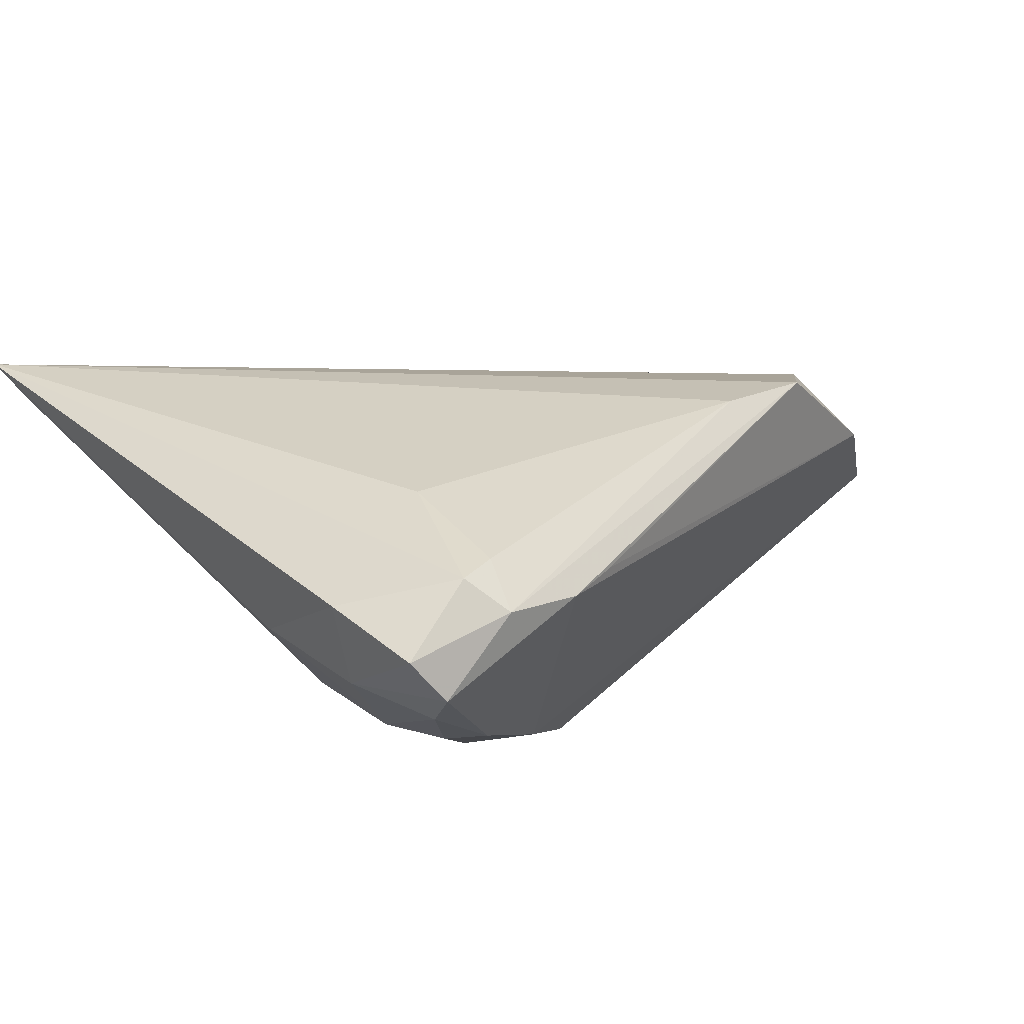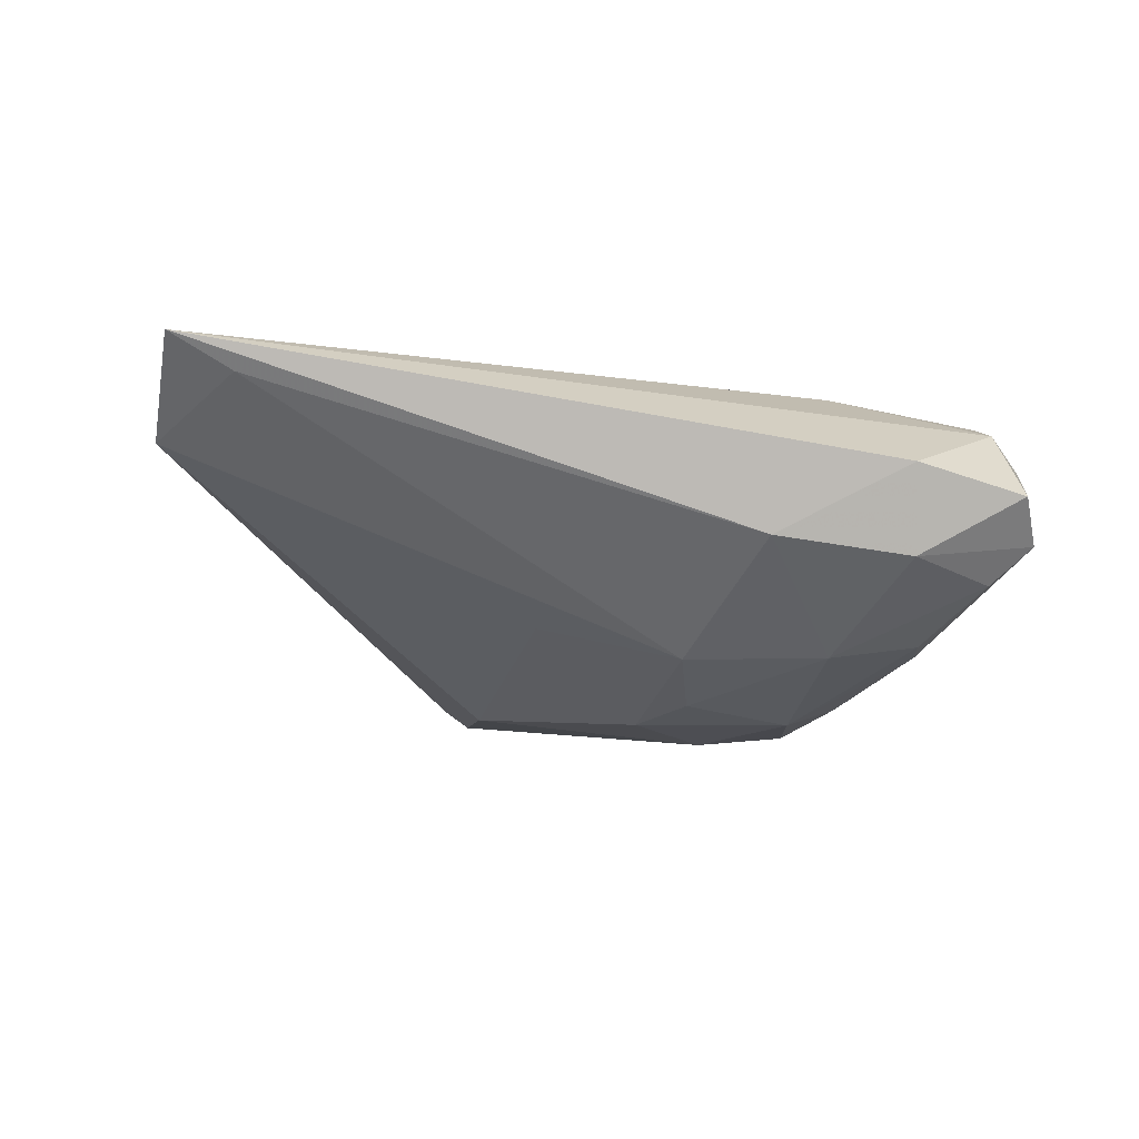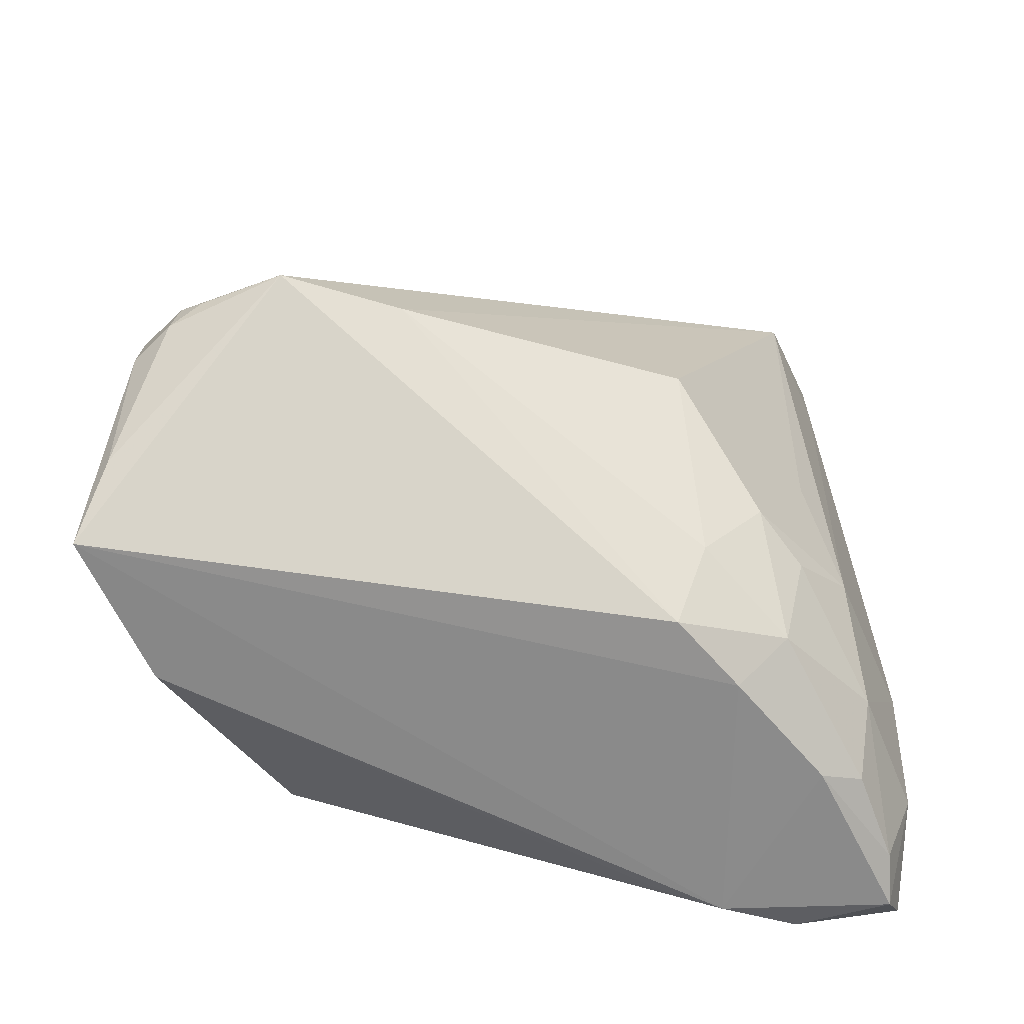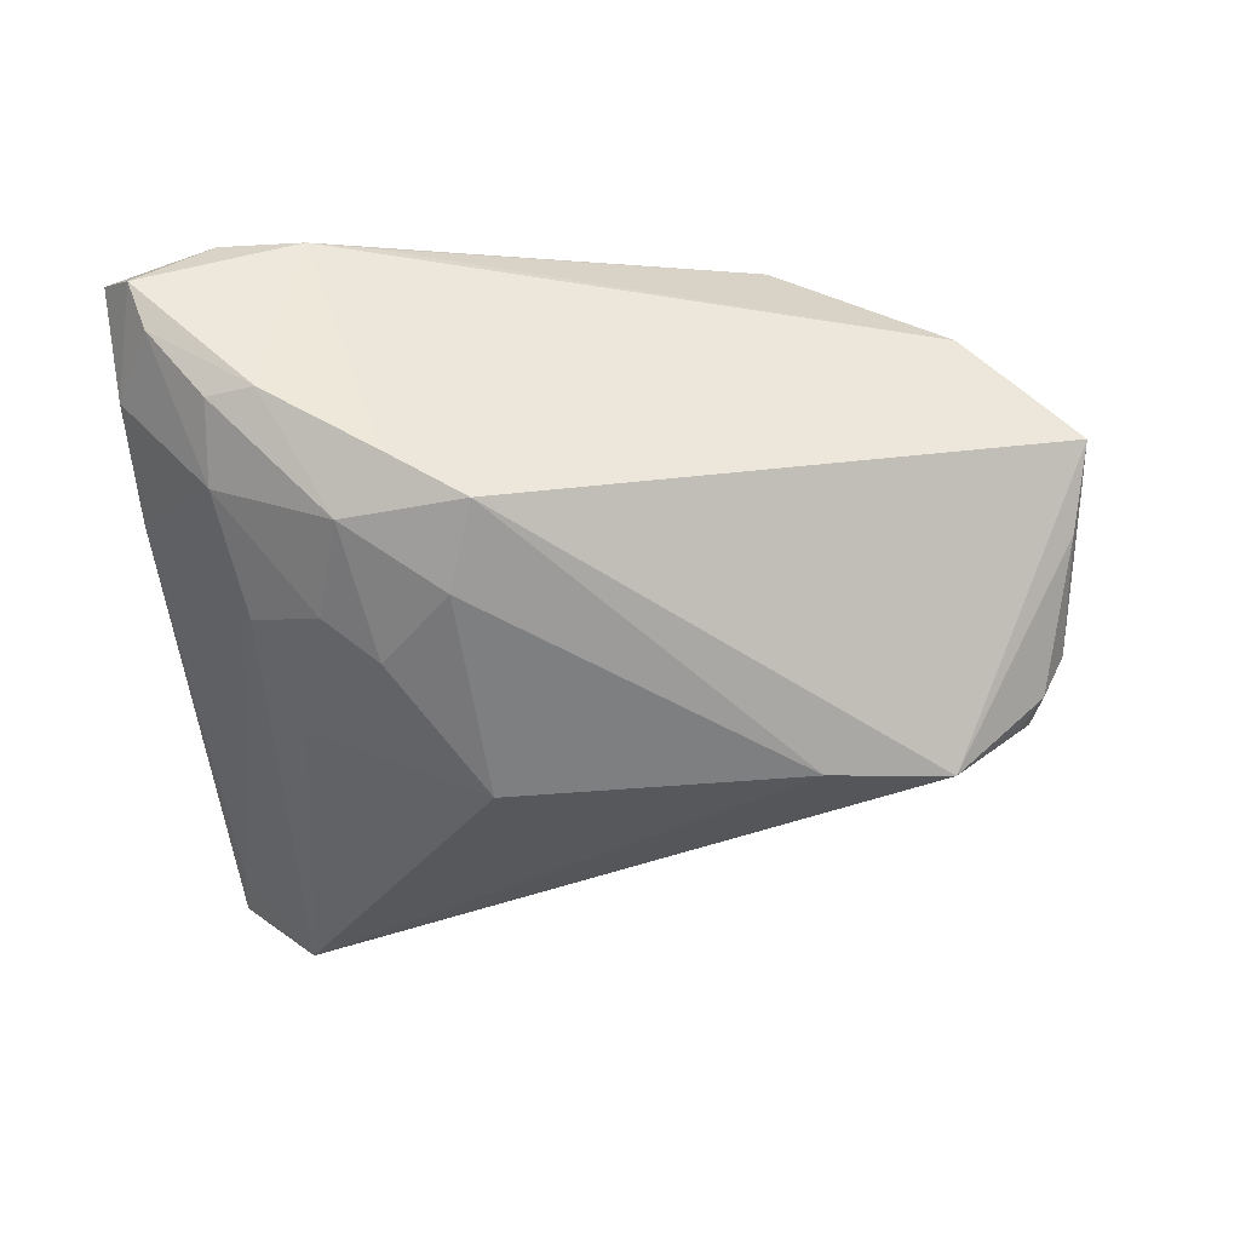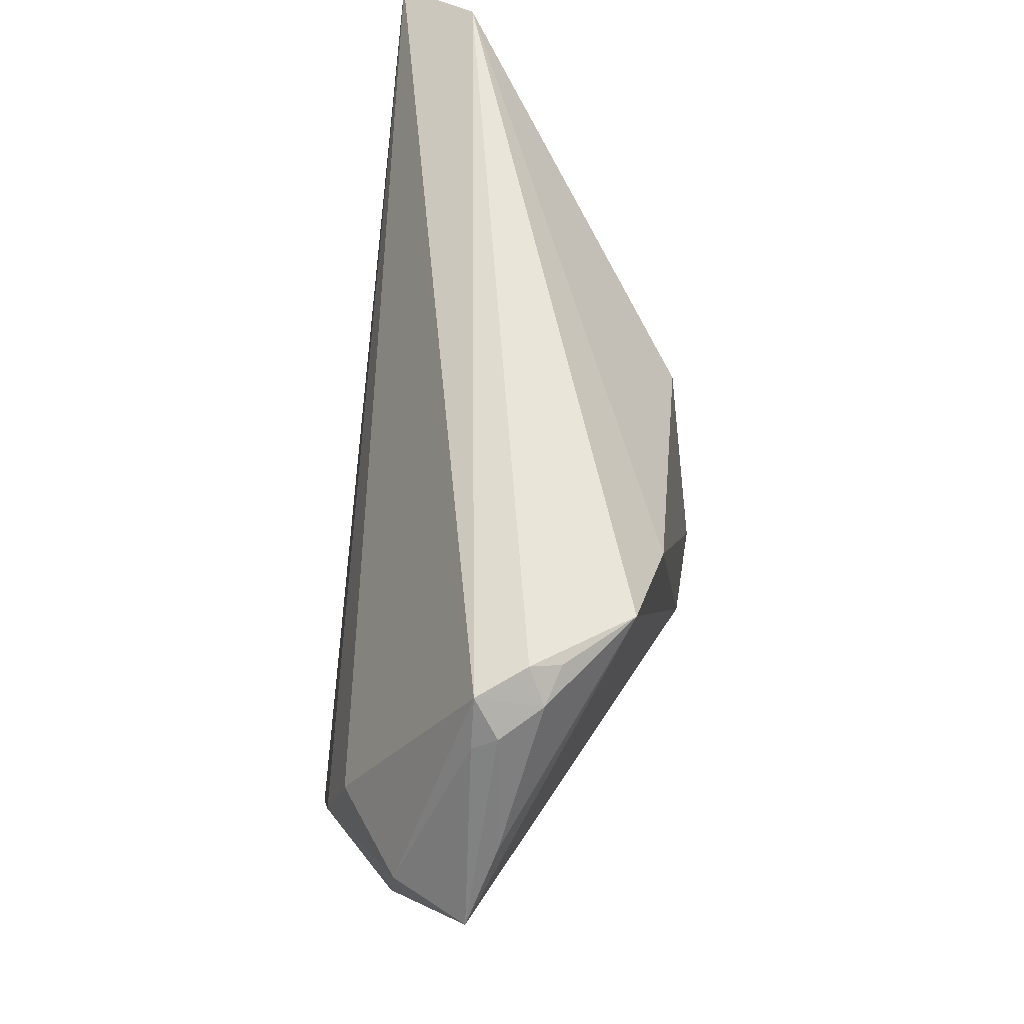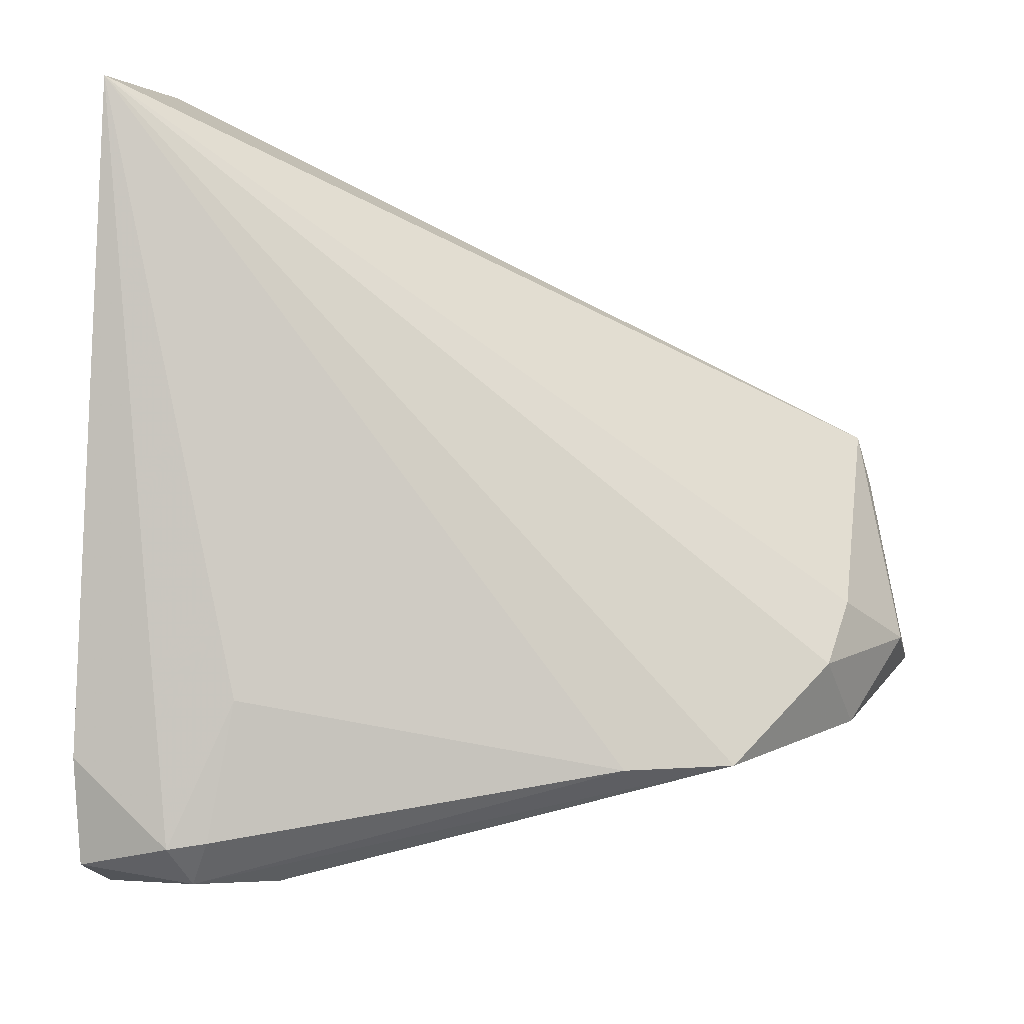
<metadata>
{"format":"obj","ext":"obj","renderer":"f3d","projection":"perspective","resolution":1024,"background":"white","views":[{"elev":18.2,"azim":-40.7,"up":"+Z"},{"elev":-2.8,"azim":-93.8,"up":"+Z"},{"elev":-31.9,"azim":160.5,"up":"+Y"},{"elev":-66.7,"azim":6.5,"up":"+Z"},{"elev":37.9,"azim":97.4,"up":"+Y"},{"elev":-9.9,"azim":-15.1,"up":"+Y"}]}
</metadata>
<code>
v -0.02706 -0.0206 0.0137
v -0.01391 -0.03766 0.006413
v 0.02768 0.01555 -0.02132
v -0.0159 -0.001529 -0.02014
v 0.04868 0.01711 -0.0127
v 0.05872 -0.01161 -0.003904
v 0.05639 -0.00236 -0.007083
v -0.03145 -0.01972 -0.01312
v 0.04134 0.01807 -0.01953
v -0.04155 -0.01235 -0.001233
v -0.02992 -0.03975 0.005791
v -0.0418 0.03949 0.01424
v 0.04675 -0.02059 0.006359
v -0.04309 0.04599 0.01802
v -0.04309 -0.02642 0.005882
v -0.02499 -0.02995 -0.01294
v -0.004238 -0.01903 -0.02192
v -0.04169 -0.03766 0.002606
v -0.02167 -0.00636 -0.01806
v -0.007635 -0.0093 -0.02255
v 0.05334 0.01584 -0.004345
v 0.02766 -0.02684 0.01802
v -0.02664 0.009768 -0.01004
v -0.04109 -0.02666 -0.003266
v -0.03806 -0.03921 -0.002131
v -0.02965 -0.004997 -0.01325
v -0.03642 -0.03499 -0.005993
v -0.01817 -0.01756 -0.02019
v -0.02041 -0.03934 0.005189
v -0.03404 0.04777 0.008014
v 0.05036 0.018 -0.009528
v -0.01262 -0.02365 -0.0186
v 0.01498 -0.0276 0.01802
v 0.0547 0.01016 -0.004173
v -0.02919 -0.03558 0.01041
v -0.03041 -0.02908 -0.01201
v -0.00659 0.01504 -0.01978
v -0.03334 -0.03623 0.009395
v 0.05185 0.01411 -0.01129
v 0.05465 0.01161 -0.006939
v 0.04445 -0.007291 0.01149
v 0.05428 -0.01028 0.00449
v 0.04064 -0.01486 0.01454
f 41 21 14
f 17 9 6
f 15 38 14
f 14 38 1
f 13 29 6
f 25 29 11
f 11 29 22
f 6 9 7
f 9 39 7
f 21 39 31
f 21 41 42
f 42 13 6
f 14 22 43
f 43 42 41
f 43 41 14
f 22 13 43
f 13 42 43
f 6 29 32
f 32 17 6
f 38 15 18
f 25 11 18
f 18 11 38
f 33 11 22
f 33 22 14
f 14 1 33
f 22 29 2
f 2 13 22
f 29 13 2
f 30 31 9
f 21 31 30
f 14 21 30
f 30 12 14
f 26 12 30
f 4 37 20
f 4 26 23
f 23 37 4
f 26 30 23
f 23 30 37
f 40 39 21
f 40 7 39
f 6 7 40
f 5 39 9
f 9 31 5
f 5 31 39
f 16 29 25
f 16 32 29
f 38 11 35
f 11 33 35
f 35 1 38
f 35 33 1
f 3 30 9
f 37 30 3
f 3 20 37
f 9 17 3
f 17 20 3
f 6 40 34
f 34 40 21
f 34 42 6
f 21 42 34
f 19 26 4
f 19 8 26
f 25 18 24
f 24 18 15
f 32 16 28
f 16 36 28
f 17 32 28
f 28 20 17
f 28 36 8
f 8 19 28
f 4 20 28
f 28 19 4
f 26 8 10
f 8 24 10
f 10 12 26
f 14 12 10
f 10 15 14
f 10 24 15
f 8 36 27
f 27 24 8
f 25 24 27
f 27 16 25
f 27 36 16

</code>
